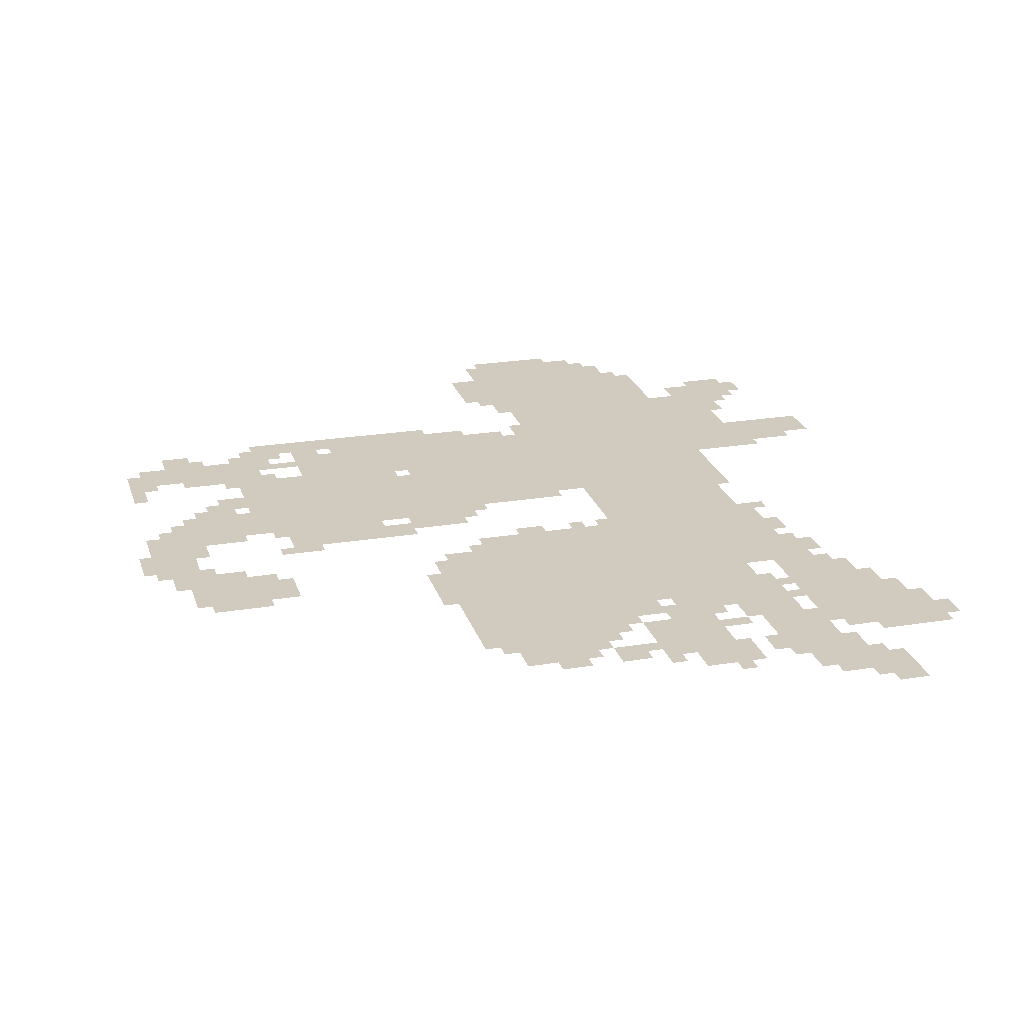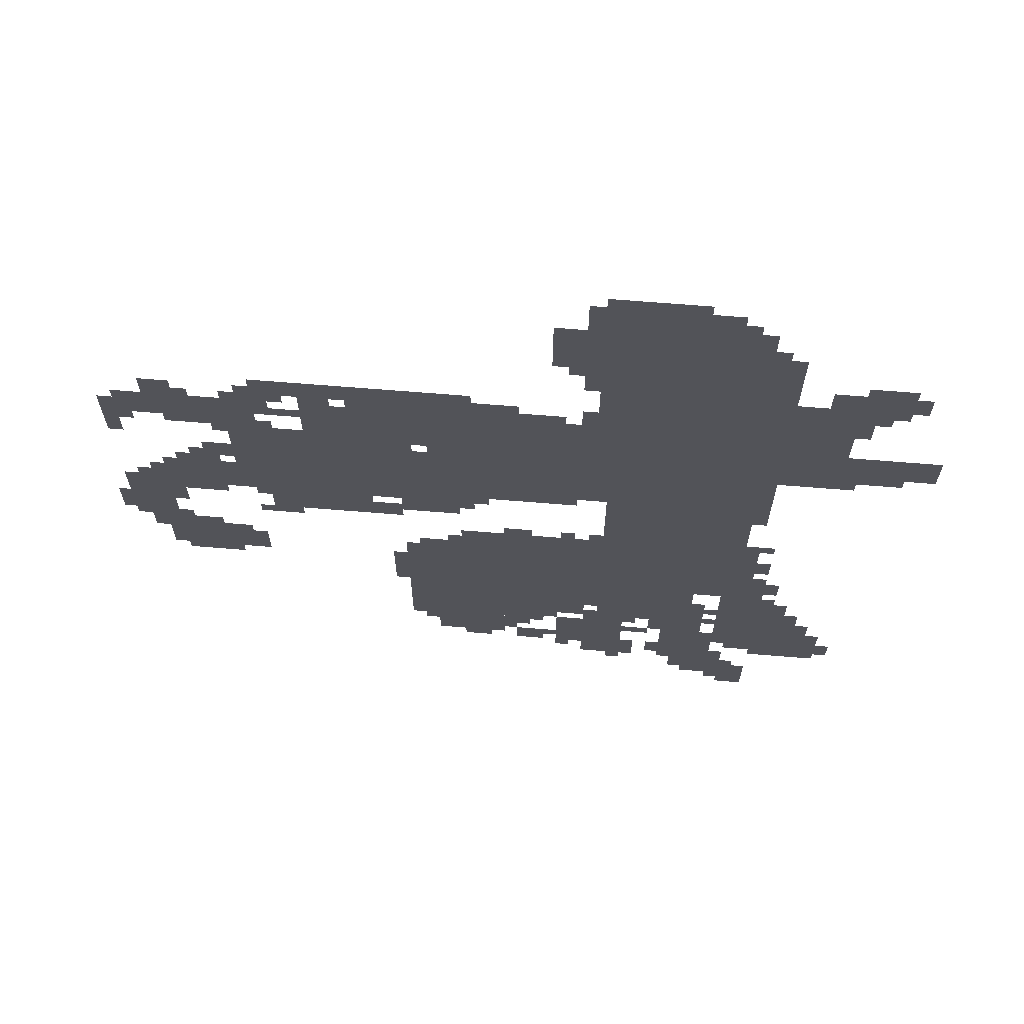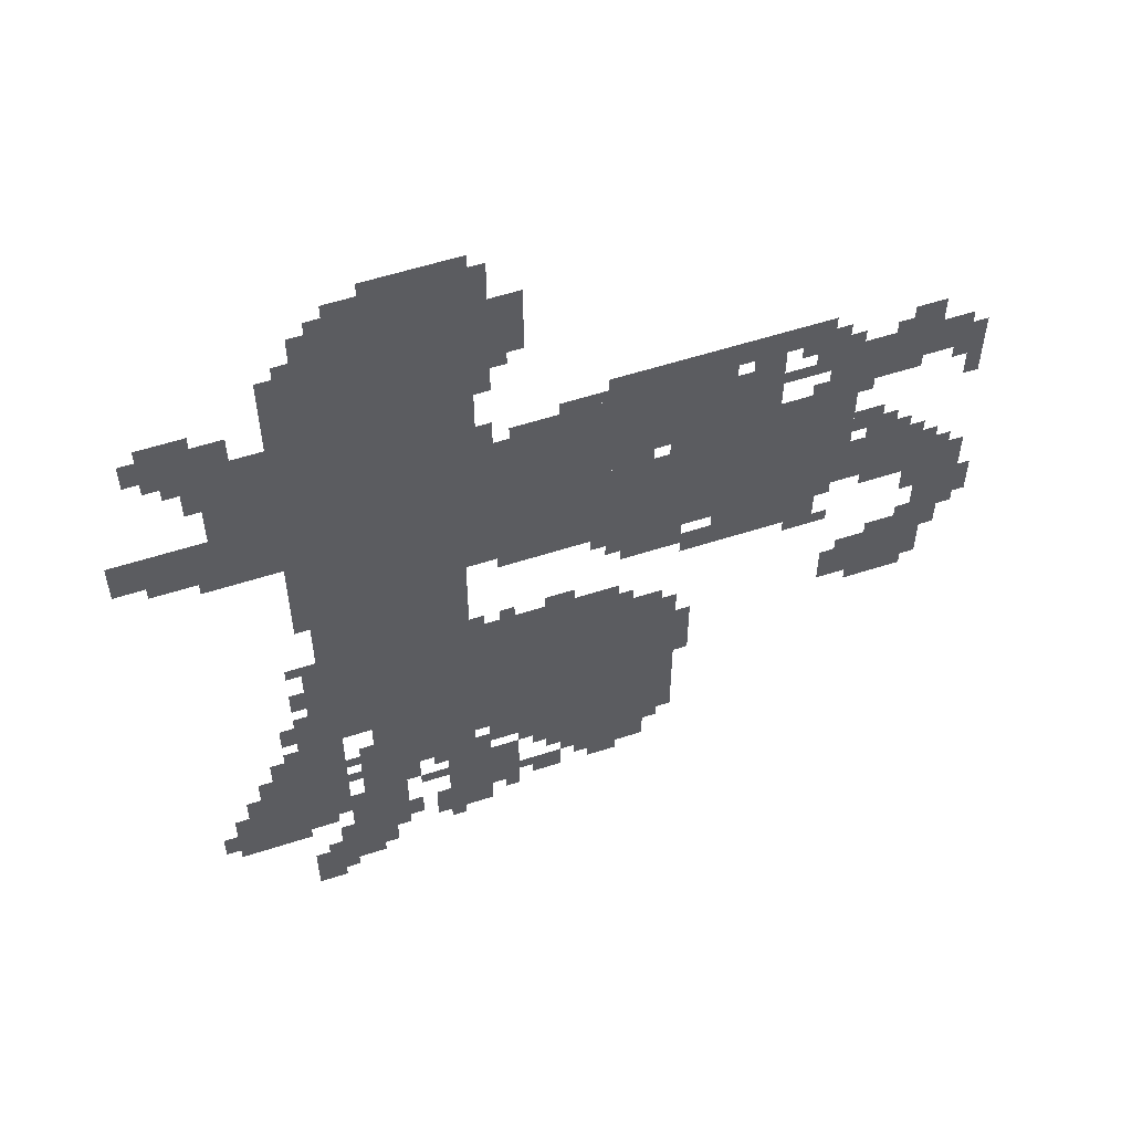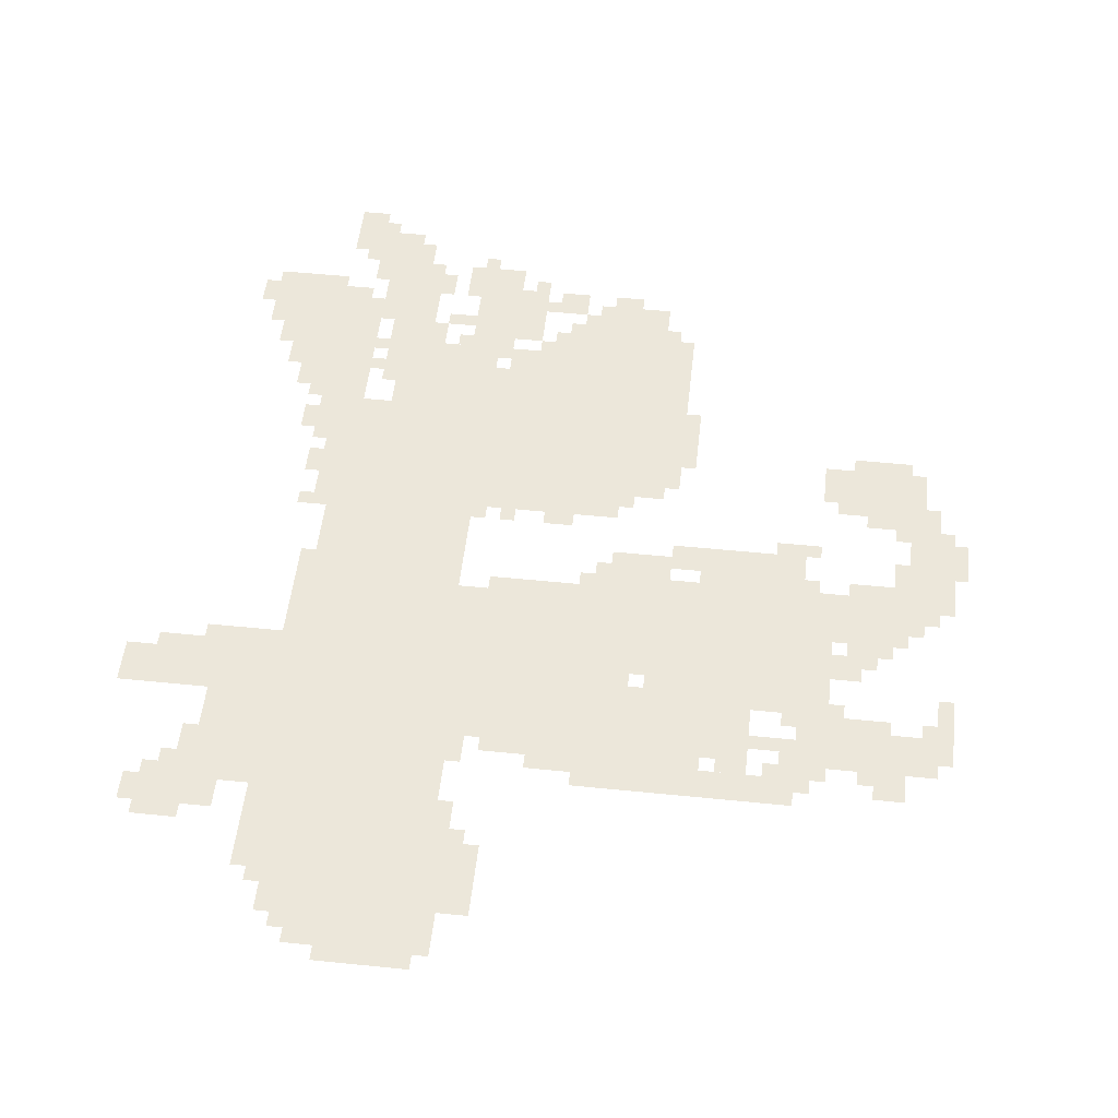
<metadata>
{"format":"obj","ext":"obj","renderer":"f3d","projection":"perspective","resolution":1024,"background":"white","views":[{"elev":23.4,"azim":-15.5,"up":"+Z"},{"elev":67.2,"azim":4.7,"up":"+Y"},{"elev":56.8,"azim":161.3,"up":"+Y"},{"elev":51.4,"azim":-173.7,"up":"+Z"}]}
</metadata>
<code>
g tianying_3_rw-mesh
v -384 607 0
v -384 1279 0
v -672 1279 0
v -672 607 0
v -384 1279 0
v -384 1951 0
v -672 1951 0
v -672 1279 0
v -704 415 0
v -704 831 0
v -1088 831 0
v -1088 415 0
v -736 1087 0
v -736 1311 0
v -1120 1311 0
v -1120 1087 0
v -1120 1087 0
v -1120 1311 0
v -1472 1311 0
v -1472 1087 0
v -192 1279 0
v -192 1663 0
v -384 1663 0
v -384 1279 0
v -992 1343 0
v -992 1503 0
v -1312 1503 0
v -1312 1343 0
v -672 1343 0
v -672 1503 0
v -992 1503 0
v -992 1343 0
v -224 287 0
v -224 575 0
v -384 575 0
v -384 287 0
v -448 479 0
v -448 607 0
v -704 607 0
v -704 479 0
v -1184 959 0
v -1184 1087 0
v -1408 1087 0
v -1408 959 0
v -896 255 0
v -896 415 0
v -1056 415 0
v -1056 255 0
v -384 159 0
v -384 351 0
v -512 351 0
v -512 159 0
v -1472 703 0
v -1472 831 0
v -1664 831 0
v -1664 703 0
v -1632 863 0
v -1632 1087 0
v -1728 1087 0
v -1728 863 0
v -1472 1055 0
v -1472 1183 0
v -1632 1183 0
v -1632 1055 0
v 0 1343 0
v 0 1439 0
v -192 1439 0
v -192 1343 0
v -416 351 0
v -416 479 0
v -544 479 0
v -544 351 0
v -128 223 0
v -128 383 0
v -224 383 0
v -224 223 0
v -512 1951 0
v -512 2047 0
v -672 2047 0
v -672 1951 0
v -608 287 0
v -608 447 0
v -704 447 0
v -704 287 0
v -1408 1407 0
v -1408 1503 0
v -1568 1503 0
v -1568 1407 0
v -1184 1535 0
v -1184 1599 0
v -1408 1599 0
v -1408 1535 0
v -960 1535 0
v -960 1599 0
v -1184 1599 0
v -1184 1535 0
v -1568 1407 0
v -1568 1503 0
v -1696 1503 0
v -1696 1407 0
v -96 1631 0
v -96 1759 0
v -192 1759 0
v -192 1631 0
v -992 991 0
v -992 1087 0
v -1120 1087 0
v -1120 991 0
v -608 159 0
v -608 287 0
v -704 287 0
v -704 159 0
v -672 1823 0
v -672 2015 0
v -736 2015 0
v -736 1823 0
v -352 927 0
v -352 1279 0
v -384 1279 0
v -384 927 0
v -352 575 0
v -352 927 0
v -384 927 0
v -384 575 0
v -832 831 0
v -832 895 0
v -992 895 0
v -992 831 0
v -672 1663 0
v -672 1823 0
v -736 1823 0
v -736 1663 0
v -672 831 0
v -672 895 0
v -832 895 0
v -832 831 0
v -1376 1343 0
v -1376 1407 0
v -1504 1407 0
v -1504 1343 0
v -672 1215 0
v -672 1343 0
v -736 1343 0
v -736 1215 0
v -992 1503 0
v -992 1535 0
v -1216 1535 0
v -1216 1503 0
v -768 1503 0
v -768 1535 0
v -992 1535 0
v -992 1503 0
v -1088 575 0
v -1088 799 0
v -1120 799 0
v -1120 575 0
v -1088 351 0
v -1088 575 0
v -1120 575 0
v -1120 351 0
v -704 287 0
v -704 383 0
v -768 383 0
v -768 287 0
v -736 1823 0
v -736 1919 0
v -800 1919 0
v -800 1823 0
v -288 0 0
v -288 95 0
v -352 95 0
v -352 0 0
v -800 351 0
v -800 415 0
v -896 415 0
v -896 351 0
v -320 95 0
v -320 159 0
v -416 159 0
v -416 95 0
v -320 1759 0
v -320 1855 0
v -384 1855 0
v -384 1759 0
v -1088 1311 0
v -1088 1343 0
v -1280 1343 0
v -1280 1311 0
v -672 1119 0
v -672 1215 0
v -736 1215 0
v -736 1119 0
v -1280 1311 0
v -1280 1343 0
v -1472 1343 0
v -1472 1311 0
v -320 735 0
v -320 927 0
v -352 927 0
v -352 735 0
v -320 1663 0
v -320 1759 0
v -384 1759 0
v -384 1663 0
v -736 1311 0
v -736 1343 0
v -896 1343 0
v -896 1311 0
v -896 1311 0
v -896 1343 0
v -1056 1343 0
v -1056 1311 0
v -320 575 0
v -320 735 0
v -352 735 0
v -352 575 0
v -1568 1503 0
v -1568 1567 0
v -1632 1567 0
v -1632 1503 0
v -192 1663 0
v -192 1727 0
v -256 1727 0
v -256 1663 0
v -448 1951 0
v -448 2015 0
v -512 2015 0
v -512 1951 0
v -224 223 0
v -224 287 0
v -288 287 0
v -288 223 0
v -800 223 0
v -800 287 0
v -864 287 0
v -864 223 0
v -544 415 0
v -544 479 0
v -608 479 0
v -608 415 0
v -1472 1215 0
v -1472 1279 0
v -1536 1279 0
v -1536 1215 0
v -1120 959 0
v -1120 1023 0
v -1184 1023 0
v -1184 959 0
v -736 1759 0
v -736 1823 0
v -800 1823 0
v -800 1759 0
v -672 703 0
v -672 831 0
v -704 831 0
v -704 703 0
v -416 95 0
v -416 159 0
v -480 159 0
v -480 95 0
v -704 223 0
v -704 287 0
v -768 287 0
v -768 223 0
v -320 1151 0
v -320 1279 0
v -352 1279 0
v -352 1151 0
v -672 607 0
v -672 703 0
v -704 703 0
v -704 607 0
v -672 1567 0
v -672 1663 0
v -704 1663 0
v -704 1567 0
v -320 1055 0
v -320 1151 0
v -352 1151 0
v -352 1055 0
v -1536 831 0
v -1536 863 0
v -1632 863 0
v -1632 831 0
v -288 639 0
v -288 735 0
v -320 735 0
v -320 639 0
v -1120 639 0
v -1120 735 0
v -1152 735 0
v -1152 639 0
v -1696 1375 0
v -1696 1471 0
v -1728 1471 0
v -1728 1375 0
v -1632 1087 0
v -1632 1151 0
v -1664 1151 0
v -1664 1087 0
v -1344 927 0
v -1344 959 0
v -1408 959 0
v -1408 927 0
v -928 1055 0
v -928 1087 0
v -992 1087 0
v -992 1055 0
v -1440 735 0
v -1440 799 0
v -1472 799 0
v -1472 735 0
v -1120 1055 0
v -1120 1087 0
v -1184 1087 0
v -1184 1055 0
v -1312 1343 0
v -1312 1375 0
v -1376 1375 0
v -1376 1343 0
v -352 63 0
v -352 95 0
v -416 95 0
v -416 63 0
v -576 191 0
v -576 255 0
v -608 255 0
v -608 191 0
v -1056 351 0
v -1056 415 0
v -1088 415 0
v -1088 351 0
v -1248 1503 0
v -1248 1535 0
v -1312 1535 0
v -1312 1503 0
v -704 1503 0
v -704 1567 0
v -736 1567 0
v -736 1503 0
v -64 1663 0
v -64 1727 0
v -96 1727 0
v -96 1663 0
v -832 319 0
v -832 351 0
v -896 351 0
v -896 319 0
v -544 319 0
v -544 351 0
v -608 351 0
v -608 319 0
v -160 383 0
v -160 447 0
v -192 447 0
v -192 383 0
v -96 255 0
v -96 319 0
v -128 319 0
v -128 255 0
v -928 223 0
v -928 255 0
v -992 255 0
v -992 223 0
v -512 191 0
v -512 255 0
v -544 255 0
v -544 191 0
v -288 255 0
v -288 287 0
v -352 287 0
v -352 255 0
v -608 447 0
v -608 479 0
v -672 479 0
v -672 447 0
v -832 895 0
v -832 927 0
v -896 927 0
v -896 895 0
v -1600 959 0
v -1600 1023 0
v -1632 1023 0
v -1632 959 0
v -1408 1023 0
v -1408 1087 0
v -1440 1087 0
v -1440 1023 0
v -288 767 0
v -288 831 0
v -320 831 0
v -320 767 0
v -416 479 0
v -416 543 0
v -448 543 0
v -448 479 0
v -256 639 0
v -256 703 0
v -288 703 0
v -288 639 0
v -352 159 0
v -352 223 0
v -384 223 0
v -384 159 0
v -1504 671 0
v -1504 703 0
v -1568 703 0
v -1568 671 0
v -1568 1023 0
v -1568 1055 0
v -1632 1055 0
v -1632 1023 0
v -1504 1023 0
v -1504 1055 0
v -1568 1055 0
v -1568 1023 0
v -1568 671 0
v -1568 703 0
v -1632 703 0
v -1632 671 0
v -160 1567 0
v -160 1631 0
v -192 1631 0
v -192 1567 0
v -192 383 0
v -192 447 0
v -224 447 0
v -224 383 0
v -192 447 0
v -192 511 0
v -224 511 0
v -224 447 0
v -128 1311 0
v -128 1343 0
v -192 1343 0
v -192 1311 0
v -288 575 0
v -288 639 0
v -320 639 0
v -320 575 0
v -1632 831 0
v -1632 863 0
v -1696 863 0
v -1696 831 0
v -1696 1311 0
v -1696 1375 0
v -1728 1375 0
v -1728 1311 0
v -1120 575 0
v -1120 639 0
v -1152 639 0
v -1152 575 0
v -64 1311 0
v -64 1343 0
v -128 1343 0
v -128 1311 0
v -1408 1503 0
v -1408 1535 0
v -1472 1535 0
v -1472 1503 0
v -1344 1503 0
v -1344 1535 0
v -1408 1535 0
v -1408 1503 0
v -1504 1375 0
v -1504 1407 0
v -1568 1407 0
v -1568 1375 0
v -672 1503 0
v -672 1567 0
v -704 1567 0
v -704 1503 0
v -1504 1183 0
v -1504 1215 0
v -1568 1215 0
v -1568 1183 0
v -1312 1439 0
v -1312 1471 0
v -1376 1471 0
v -1376 1439 0
v -864 1535 0
v -864 1567 0
v -928 1567 0
v -928 1535 0
v -1728 927 0
v -1728 991 0
v -1755 991 0
v -1755 927 0
v -1600 863 0
v -1600 895 0
v -1632 895 0
v -1632 863 0
v -736 895 0
v -736 927 0
v -768 927 0
v -768 895 0
v -992 831 0
v -992 863 0
v -1024 863 0
v -1024 831 0
v -1664 799 0
v -1664 831 0
v -1696 831 0
v -1696 799 0
v -960 1023 0
v -960 1055 0
v -992 1055 0
v -992 1023 0
v -1440 1055 0
v -1440 1087 0
v -1472 1087 0
v -1472 1055 0
v -1536 1215 0
v -1536 1247 0
v -1568 1247 0
v -1568 1215 0
v -288 895 0
v -288 927 0
v -320 927 0
v -320 895 0
v -672 895 0
v -672 927 0
v -704 927 0
v -704 895 0
v -1664 1087 0
v -1664 1119 0
v -1696 1119 0
v -1696 1087 0
v -256 575 0
v -256 607 0
v -288 607 0
v -288 575 0
v -864 287 0
v -864 319 0
v -896 319 0
v -896 287 0
v -768 255 0
v -768 287 0
v -800 287 0
v -800 255 0
v -768 383 0
v -768 415 0
v -800 415 0
v -800 383 0
v -384 415 0
v -384 447 0
v -416 447 0
v -416 415 0
v -576 383 0
v -576 415 0
v -608 415 0
v -608 383 0
v -384 479 0
v -384 511 0
v -416 511 0
v -416 479 0
v -352 31 0
v -352 63 0
v -384 63 0
v -384 31 0
v -288 95 0
v -288 127 0
v -320 127 0
v -320 95 0
v -736 191 0
v -736 223 0
v -768 223 0
v -768 191 0
v -608 127 0
v -608 159 0
v -640 159 0
v -640 127 0
v -416 63 0
v -416 95 0
v -448 95 0
v -448 63 0
v -1568 1375 0
v -1568 1407 0
v -1600 1407 0
v -1600 1375 0
v -1376 1439 0
v -1376 1471 0
v -1408 1471 0
v -1408 1439 0
v -160 1535 0
v -160 1567 0
v -192 1567 0
v -192 1535 0
v -928 1535 0
v -928 1567 0
v -960 1567 0
v -960 1535 0
v -1440 703 0
v -1440 735 0
v -1472 735 0
v -1472 703 0
v -1408 927 0
v -1408 959 0
v -1440 959 0
v -1440 927 0
v -1568 1183 0
v -1568 1215 0
v -1600 1215 0
v -1600 1183 0
v -576 159 0
v -576 191 0
v -608 191 0
v -608 159 0
v -1056 319 0
v -1056 351 0
v -1088 351 0
v -1088 319 0
v -1728 895 0
v -1728 927 0
v -1755 927 0
v -1755 895 0
v -1536 1503 0
v -1536 1535 0
v -1568 1535 0
v -1568 1503 0
v -1408 1535 0
v -1408 1567 0
v -1440 1567 0
v -1440 1535 0
v -1376 1471 0
v -1376 1503 0
v -1408 1503 0
v -1408 1471 0
v -160 1279 0
v -160 1311 0
v -192 1311 0
v -192 1279 0
v -1664 1375 0
v -1664 1407 0
v -1696 1407 0
v -1696 1375 0
v -416 1951 0
v -416 1983 0
v -448 1983 0
v -448 1951 0
v -672 2015 0
v -672 2047 0
v -704 2047 0
v -704 2015 0
v -352 1855 0
v -352 1887 0
v -384 1887 0
v -384 1855 0
v -128 1599 0
v -128 1631 0
v -160 1631 0
v -160 1599 0
v -736 1727 0
v -736 1759 0
v -768 1759 0
v -768 1727 0
g tianying_3_rw-mesh_0
f 3 2 1
f 1 4 3
f 7 6 5
f 5 8 7
f 11 10 9
f 9 12 11
f 15 14 13
f 13 16 15
f 19 18 17
f 17 20 19
f 23 22 21
f 21 24 23
f 27 26 25
f 25 28 27
f 31 30 29
f 29 32 31
f 35 34 33
f 33 36 35
f 39 38 37
f 37 40 39
f 43 42 41
f 41 44 43
f 47 46 45
f 45 48 47
f 51 50 49
f 49 52 51
f 55 54 53
f 53 56 55
f 59 58 57
f 57 60 59
f 63 62 61
f 61 64 63
f 67 66 65
f 65 68 67
f 71 70 69
f 69 72 71
f 75 74 73
f 73 76 75
f 79 78 77
f 77 80 79
f 83 82 81
f 81 84 83
f 87 86 85
f 85 88 87
f 91 90 89
f 89 92 91
f 95 94 93
f 93 96 95
f 99 98 97
f 97 100 99
f 103 102 101
f 101 104 103
f 107 106 105
f 105 108 107
f 111 110 109
f 109 112 111
f 115 114 113
f 113 116 115
f 119 118 117
f 117 120 119
f 123 122 121
f 121 124 123
f 127 126 125
f 125 128 127
f 131 130 129
f 129 132 131
f 135 134 133
f 133 136 135
f 139 138 137
f 137 140 139
f 143 142 141
f 141 144 143
f 147 146 145
f 145 148 147
f 151 150 149
f 149 152 151
f 155 154 153
f 153 156 155
f 159 158 157
f 157 160 159
f 163 162 161
f 161 164 163
f 167 166 165
f 165 168 167
f 171 170 169
f 169 172 171
f 175 174 173
f 173 176 175
f 179 178 177
f 177 180 179
f 183 182 181
f 181 184 183
f 187 186 185
f 185 188 187
f 191 190 189
f 189 192 191
f 195 194 193
f 193 196 195
f 199 198 197
f 197 200 199
f 203 202 201
f 201 204 203
f 207 206 205
f 205 208 207
f 211 210 209
f 209 212 211
f 215 214 213
f 213 216 215
f 219 218 217
f 217 220 219
f 223 222 221
f 221 224 223
f 227 226 225
f 225 228 227
f 231 230 229
f 229 232 231
f 235 234 233
f 233 236 235
f 239 238 237
f 237 240 239
f 243 242 241
f 241 244 243
f 247 246 245
f 245 248 247
f 251 250 249
f 249 252 251
f 255 254 253
f 253 256 255
f 259 258 257
f 257 260 259
f 263 262 261
f 261 264 263
f 267 266 265
f 265 268 267
f 271 270 269
f 269 272 271
f 275 274 273
f 273 276 275
f 279 278 277
f 277 280 279
f 283 282 281
f 281 284 283
f 287 286 285
f 285 288 287
f 291 290 289
f 289 292 291
f 295 294 293
f 293 296 295
f 299 298 297
f 297 300 299
f 303 302 301
f 301 304 303
f 307 306 305
f 305 308 307
f 311 310 309
f 309 312 311
f 315 314 313
f 313 316 315
f 319 318 317
f 317 320 319
f 323 322 321
f 321 324 323
f 327 326 325
f 325 328 327
f 331 330 329
f 329 332 331
f 335 334 333
f 333 336 335
f 339 338 337
f 337 340 339
f 343 342 341
f 341 344 343
f 347 346 345
f 345 348 347
f 351 350 349
f 349 352 351
f 355 354 353
f 353 356 355
f 359 358 357
f 357 360 359
f 363 362 361
f 361 364 363
f 367 366 365
f 365 368 367
f 371 370 369
f 369 372 371
f 375 374 373
f 373 376 375
f 379 378 377
f 377 380 379
f 383 382 381
f 381 384 383
f 387 386 385
f 385 388 387
f 391 390 389
f 389 392 391
f 395 394 393
f 393 396 395
f 399 398 397
f 397 400 399
f 403 402 401
f 401 404 403
f 407 406 405
f 405 408 407
f 411 410 409
f 409 412 411
f 415 414 413
f 413 416 415
f 419 418 417
f 417 420 419
f 423 422 421
f 421 424 423
f 427 426 425
f 425 428 427
f 431 430 429
f 429 432 431
f 435 434 433
f 433 436 435
f 439 438 437
f 437 440 439
f 443 442 441
f 441 444 443
f 447 446 445
f 445 448 447
f 451 450 449
f 449 452 451
f 455 454 453
f 453 456 455
f 459 458 457
f 457 460 459
f 463 462 461
f 461 464 463
f 467 466 465
f 465 468 467
f 471 470 469
f 469 472 471
f 475 474 473
f 473 476 475
f 479 478 477
f 477 480 479
f 483 482 481
f 481 484 483
f 487 486 485
f 485 488 487
f 491 490 489
f 489 492 491
f 495 494 493
f 493 496 495
f 499 498 497
f 497 500 499
f 503 502 501
f 501 504 503
f 507 506 505
f 505 508 507
f 511 510 509
f 509 512 511
f 515 514 513
f 513 516 515
f 519 518 517
f 517 520 519
f 523 522 521
f 521 524 523
f 527 526 525
f 525 528 527
f 531 530 529
f 529 532 531
f 535 534 533
f 533 536 535
f 539 538 537
f 537 540 539
f 543 542 541
f 541 544 543
f 547 546 545
f 545 548 547
f 551 550 549
f 549 552 551
f 555 554 553
f 553 556 555
f 559 558 557
f 557 560 559
f 563 562 561
f 561 564 563
f 567 566 565
f 565 568 567
f 571 570 569
f 569 572 571
f 575 574 573
f 573 576 575
f 579 578 577
f 577 580 579
f 583 582 581
f 581 584 583
f 587 586 585
f 585 588 587
f 591 590 589
f 589 592 591
f 595 594 593
f 593 596 595
f 599 598 597
f 597 600 599
f 603 602 601
f 601 604 603
f 607 606 605
f 605 608 607
f 611 610 609
f 609 612 611
f 615 614 613
f 613 616 615
f 619 618 617
f 617 620 619
f 623 622 621
f 621 624 623
f 627 626 625
f 625 628 627
f 631 630 629
f 629 632 631
f 635 634 633
f 633 636 635
f 639 638 637
f 637 640 639
f 643 642 641
f 641 644 643
f 647 646 645
f 645 648 647
f 651 650 649
f 649 652 651
f 655 654 653
f 653 656 655

</code>
